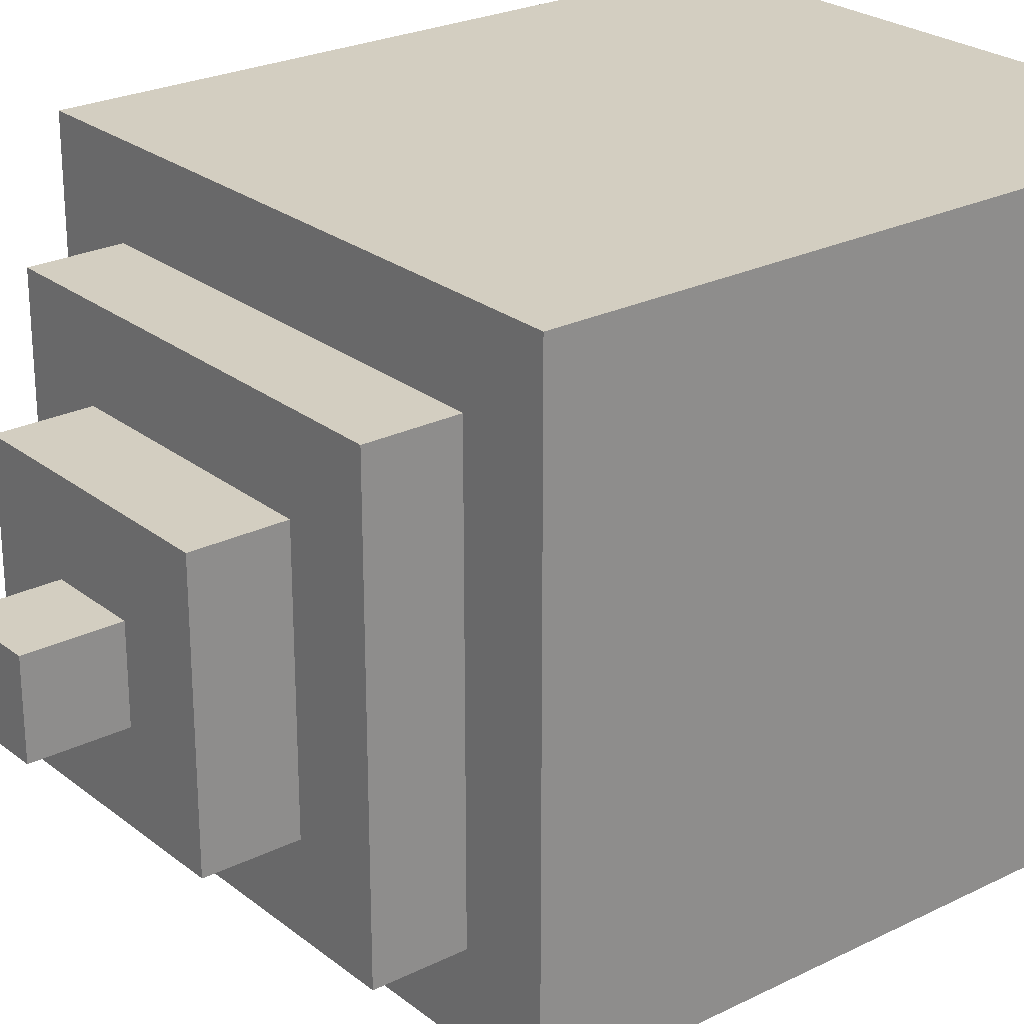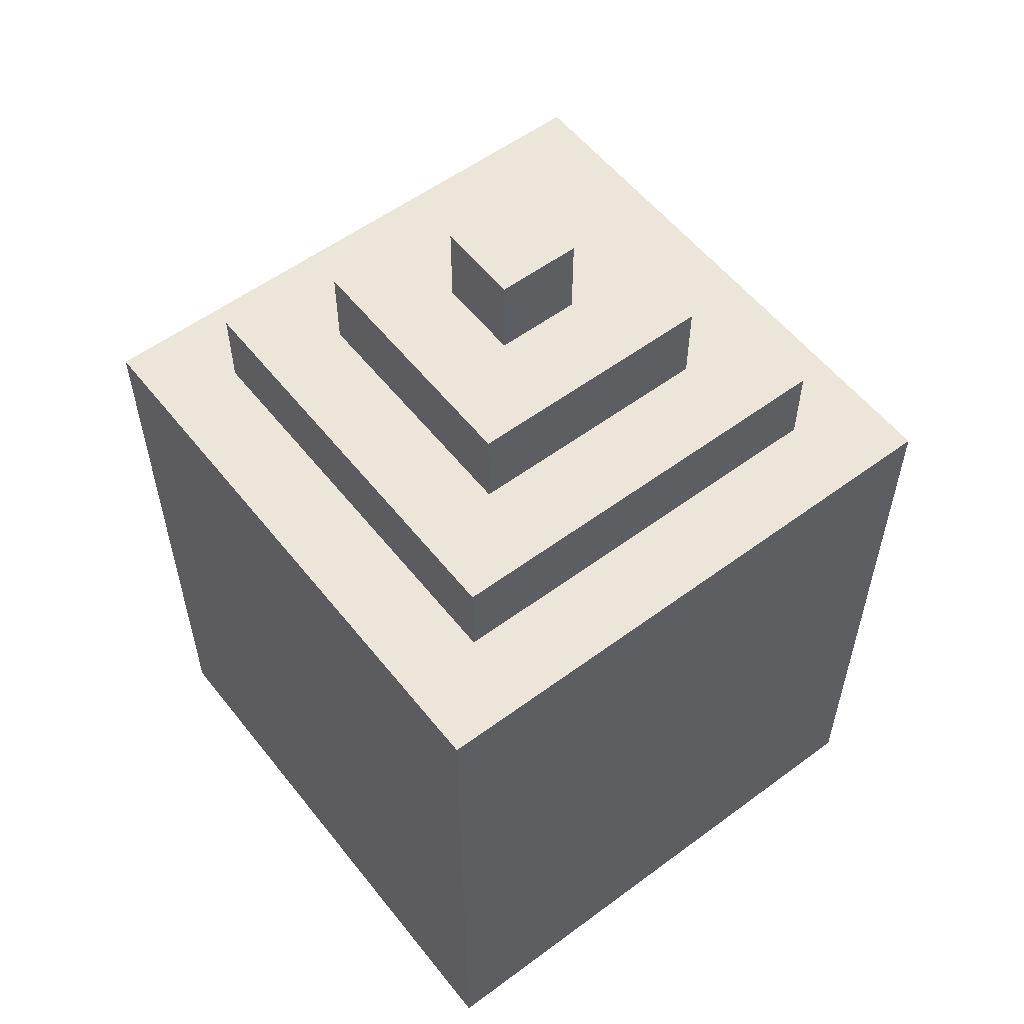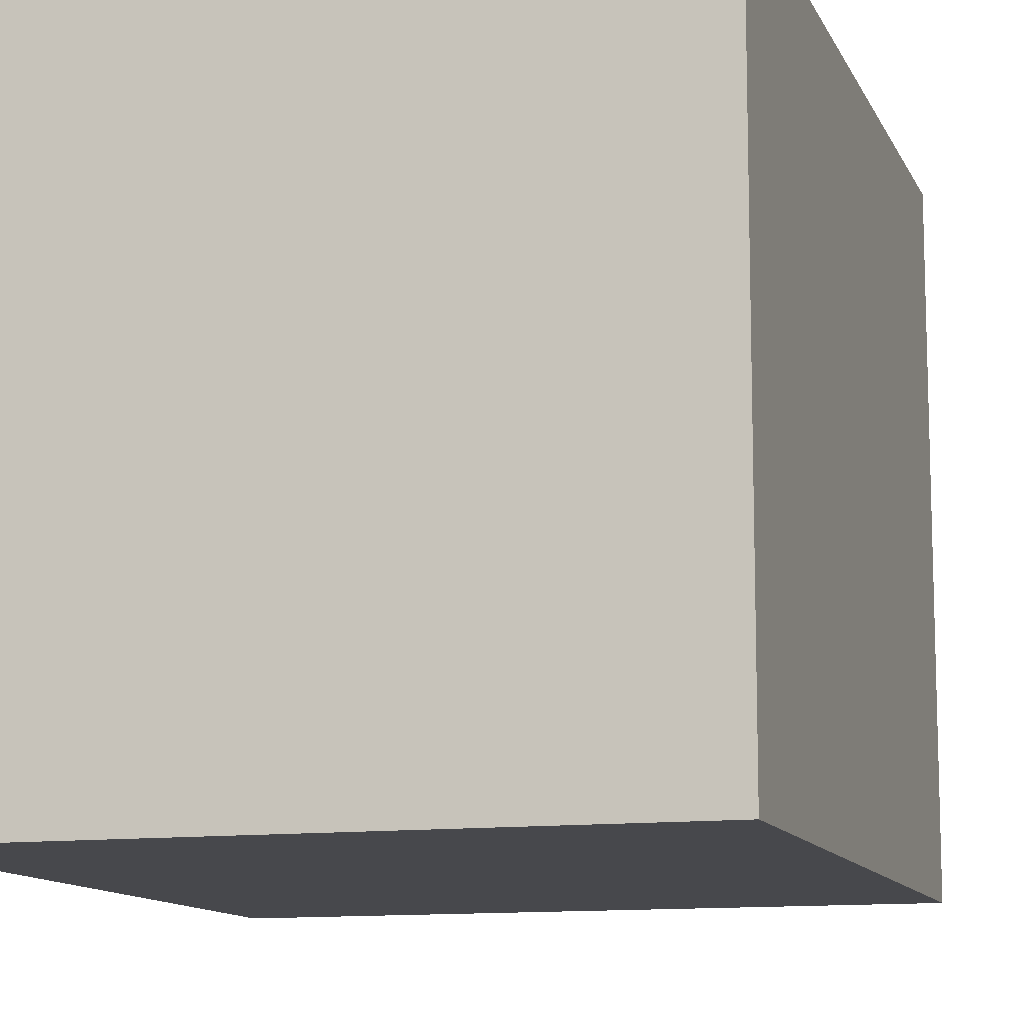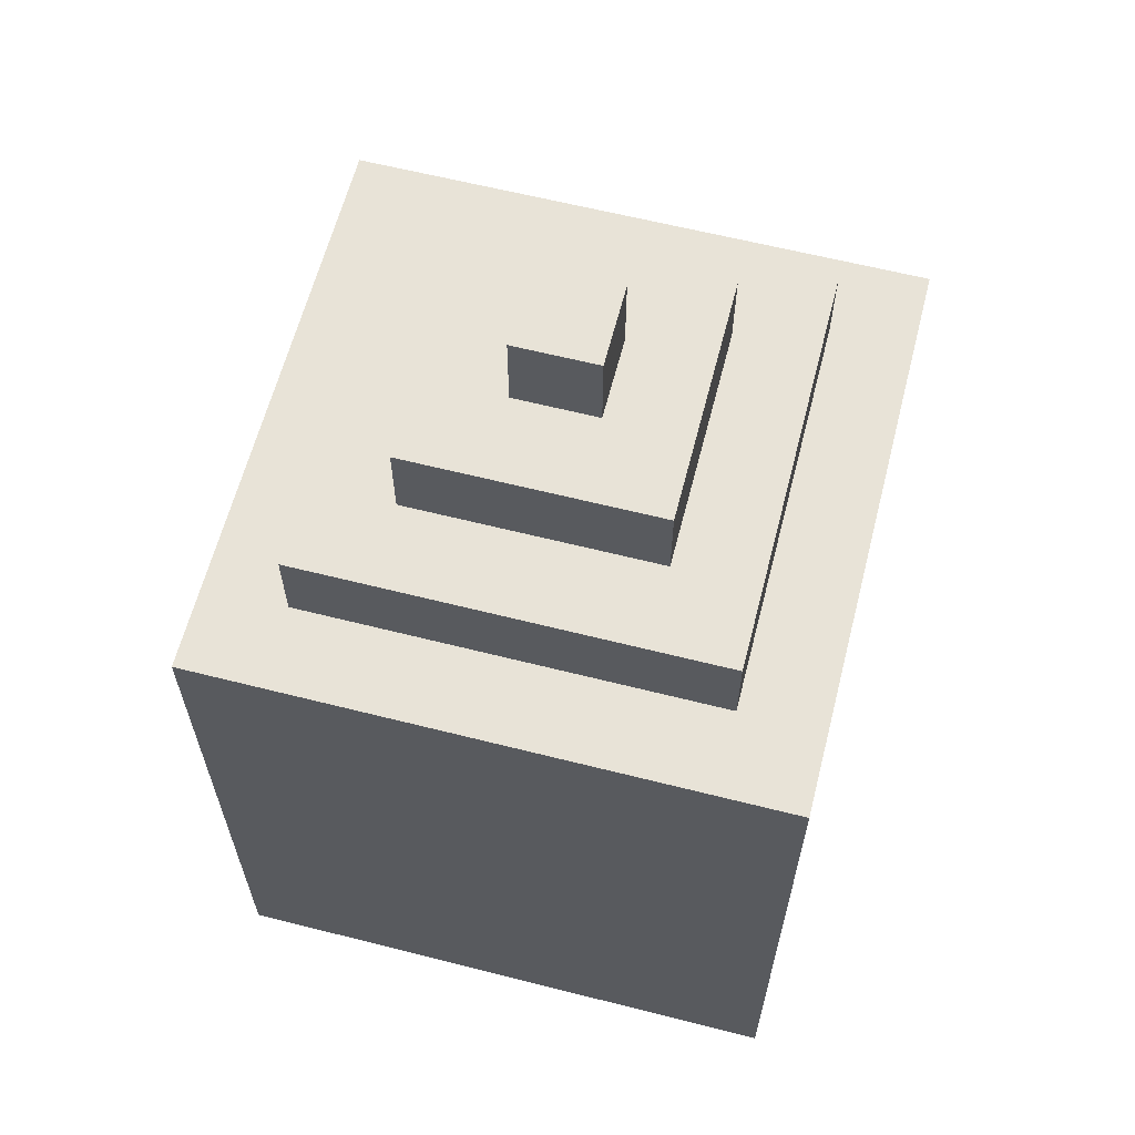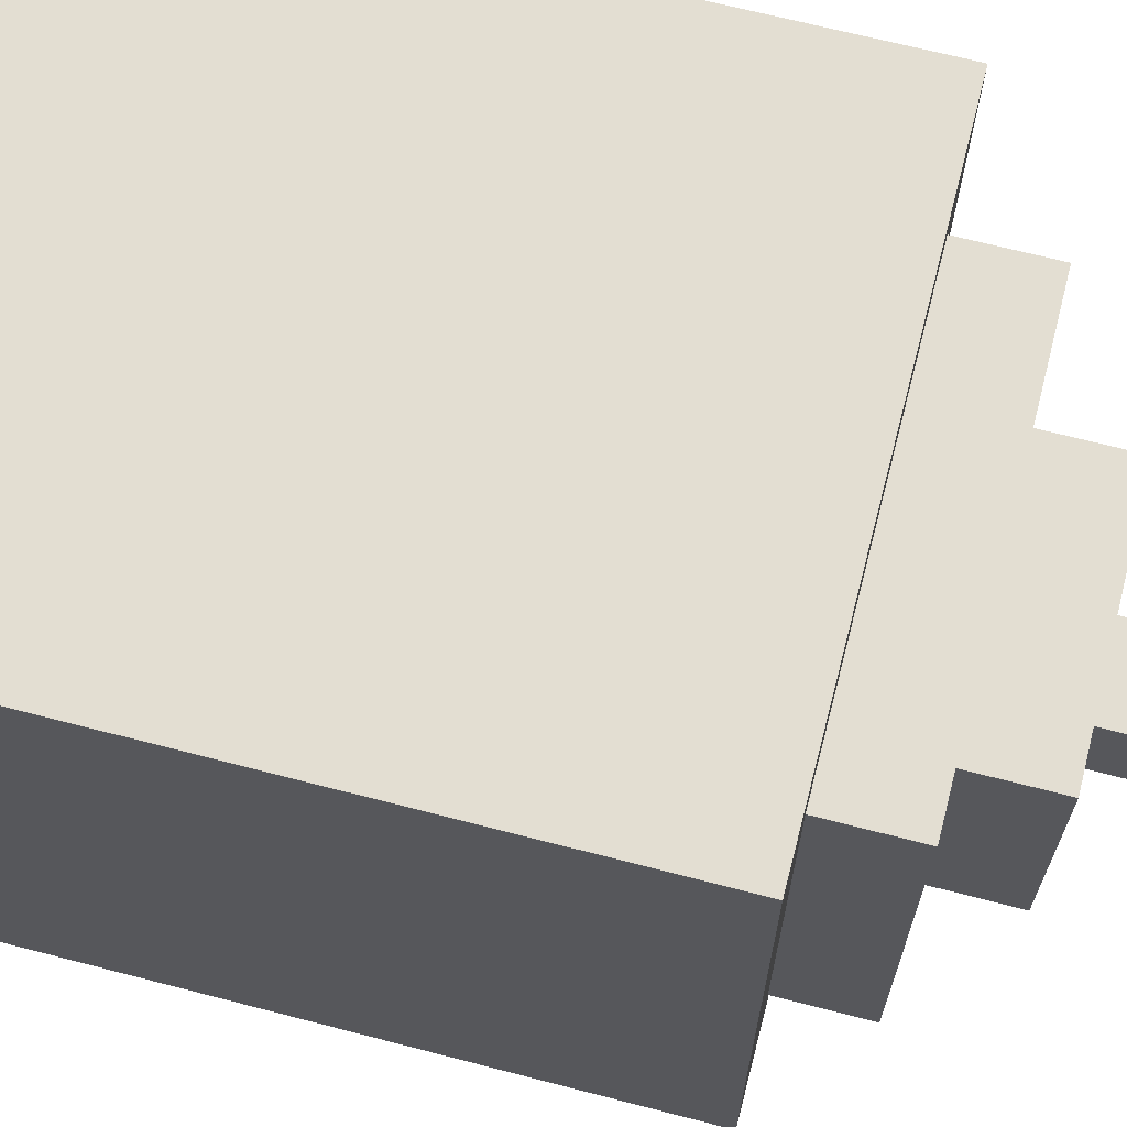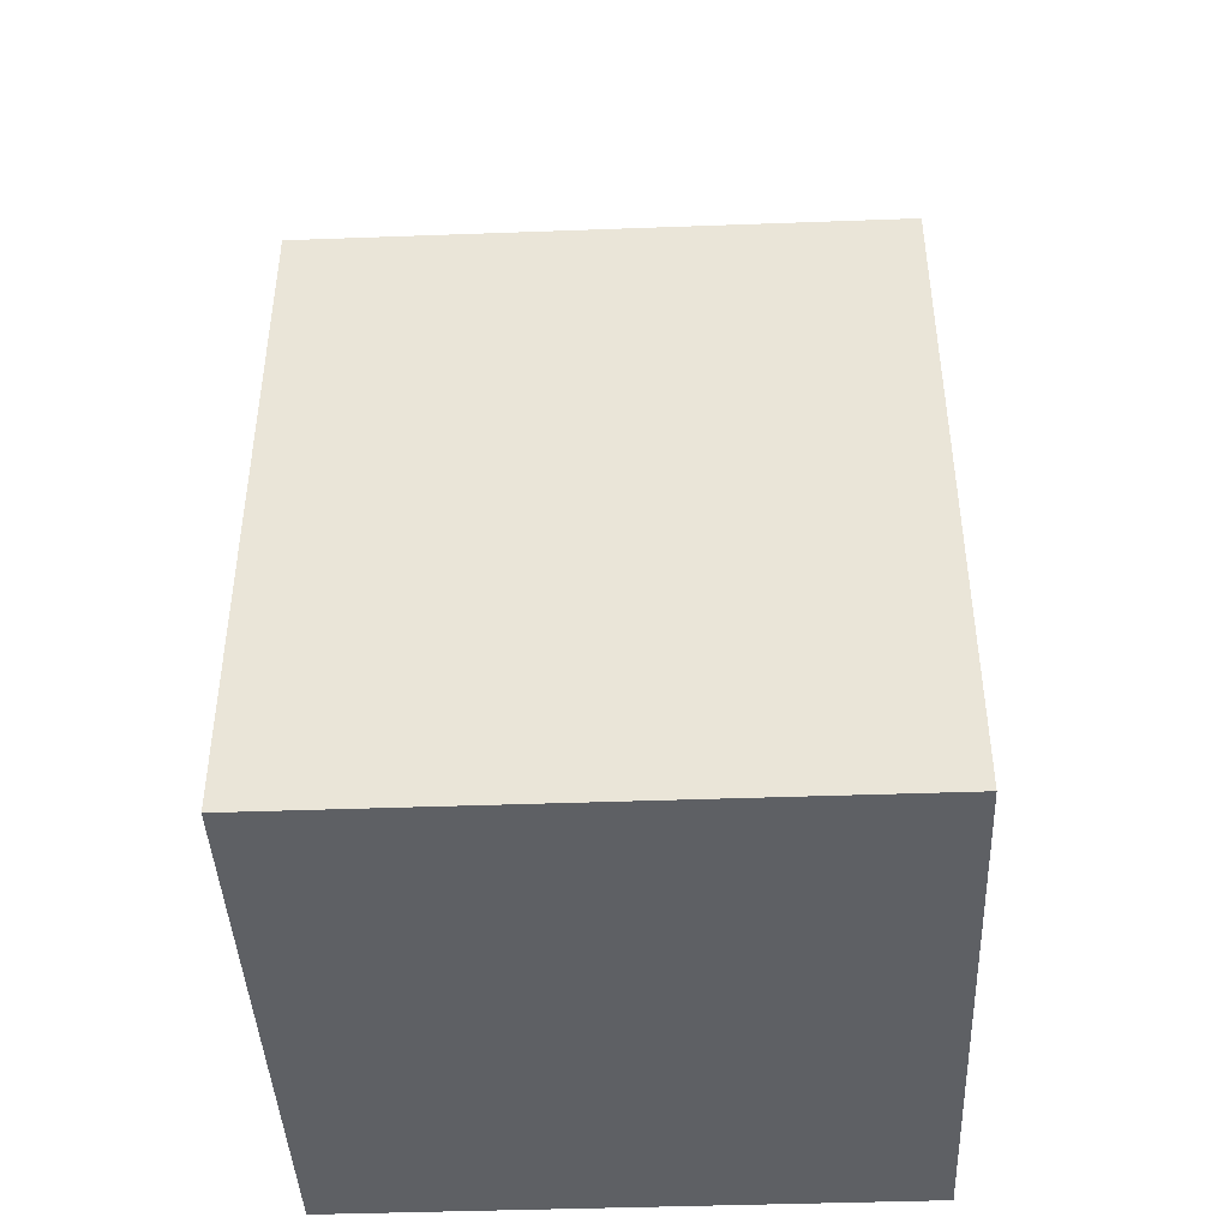
<metadata>
{"format":"obj","ext":"obj","renderer":"f3d","projection":"perspective","resolution":1024,"background":"white","views":[{"elev":25.0,"azim":-128.7,"up":"+Z"},{"elev":56.1,"azim":-37.8,"up":"+Y"},{"elev":-11.6,"azim":17.0,"up":"+Z"},{"elev":62.3,"azim":14.4,"up":"+Y"},{"elev":67.4,"azim":104.6,"up":"+Z"},{"elev":-42.9,"azim":-177.5,"up":"+Y"}]}
</metadata>
<code>
o
v -0.4 0 0.3
v -0.4 0 -0.4
v -0.4 0.8 0.3
v -0.4 0.8 -0.4
v -0.3 0.8 0.2
v -0.3 0.8 -0.3
v -0.3 0.9 0.2
v -0.3 0.9 -0.3
v -0.2 0.9 0.1
v -0.2 0.9 -0.2
v -0.2 1 0.1
v -0.2 1 -0.2
v -0.1 1 0
v -0.1 1 -0.1
v -0.1 1.1 0
v -0.1 1.1 -0.1
v 0 1 0
v 0 1 -0.1
v 0 1.1 0
v 0 1.1 -0.1
v 0.1 0.9 0.1
v 0.1 0.9 -0.2
v 0.1 1 0.1
v 0.1 1 -0.2
v 0.2 0.8 0.2
v 0.2 0.8 -0.3
v 0.2 0.9 0.2
v 0.2 0.9 -0.3
v 0.3 0 0.3
v 0.3 0 -0.4
v 0.3 0.8 0.3
v 0.3 0.8 -0.4
v -0.4 0 0.3
v -0.4 0.8 0.3
v -0.2 0.4 0.3
v -0.2 0.5 0.3
v -0.1 0.3 0.3
v -0.1 0.4 0.3
v -0.1 0.5 0.3
v -0.1 0.6 0.3
v 0 0.3 0.3
v 0 0.4 0.3
v 0 0.5 0.3
v 0 0.6 0.3
v 0.1 0.4 0.3
v 0.1 0.5 0.3
v 0.3 0 0.3
v 0.3 0.8 0.3
v -0.3 0.8 0.2
v -0.3 0.9 0.2
v 0.2 0.8 0.2
v 0.2 0.9 0.2
v -0.2 0.9 0.1
v -0.2 1 0.1
v 0.1 0.9 0.1
v 0.1 1 0.1
v -0.1 1 0
v -0.1 1.1 0
v 0 1 0
v 0 1.1 0
v -0.1 1 -0.1
v -0.1 1.1 -0.1
v 0 1 -0.1
v 0 1.1 -0.1
v -0.2 0.9 -0.2
v -0.2 1 -0.2
v 0.1 0.9 -0.2
v 0.1 1 -0.2
v -0.3 0.8 -0.3
v -0.3 0.9 -0.3
v 0.2 0.8 -0.3
v 0.2 0.9 -0.3
v -0.4 0 -0.4
v -0.4 0.8 -0.4
v 0.3 0 -0.4
v 0.3 0.8 -0.4
v -0.4 0 0.3
v 0.3 0 0.3
v -0.4 0 -0.4
v 0.3 0 -0.4
v -0.4 0.8 0.3
v 0.3 0.8 0.3
v -0.3 0.8 0.2
v 0.2 0.8 0.2
v -0.3 0.8 -0.3
v 0.2 0.8 -0.3
v -0.4 0.8 -0.4
v 0.3 0.8 -0.4
v -0.3 0.9 0.2
v 0.2 0.9 0.2
v -0.2 0.9 0.1
v 0.1 0.9 0.1
v -0.2 0.9 -0.2
v 0.1 0.9 -0.2
v -0.3 0.9 -0.3
v 0.2 0.9 -0.3
v -0.2 1 0.1
v 0.1 1 0.1
v -0.1 1 0
v 0 1 0
v -0.1 1 -0.1
v 0 1 -0.1
v -0.2 1 -0.2
v 0.1 1 -0.2
v -0.1 1.1 0
v 0 1.1 0
v -0.1 1.1 -0.1
v 0 1.1 -0.1
f 3 2 1
f 4 2 3
f 7 6 5
f 8 6 7
f 11 10 9
f 12 10 11
f 15 14 13
f 16 14 15
f 17 18 19
f 19 18 20
f 21 22 23
f 23 22 24
f 25 26 27
f 27 26 28
f 29 30 31
f 31 30 32
f 35 34 33
f 36 34 35
f 37 35 33
f 38 36 35
f 38 35 37
f 39 34 36
f 39 36 38
f 40 34 39
f 41 38 37
f 41 37 33
f 41 40 39
f 41 39 38
f 42 40 41
f 43 40 42
f 44 34 40
f 44 40 43
f 45 43 42
f 45 42 41
f 46 44 43
f 46 43 45
f 47 41 33
f 47 45 41
f 47 46 45
f 48 34 44
f 48 46 47
f 48 44 46
f 51 50 49
f 52 50 51
f 55 54 53
f 56 54 55
f 59 58 57
f 60 58 59
f 61 62 63
f 63 62 64
f 65 66 67
f 67 66 68
f 69 70 71
f 71 70 72
f 73 74 75
f 75 74 76
f 79 78 77
f 80 78 79
f 81 82 83
f 83 82 84
f 81 83 85
f 84 82 86
f 81 85 87
f 85 86 87
f 86 82 88
f 87 86 88
f 89 90 91
f 91 90 92
f 89 91 93
f 92 90 94
f 89 93 95
f 93 94 95
f 94 90 96
f 95 94 96
f 97 98 99
f 99 98 100
f 97 99 101
f 100 98 102
f 97 101 103
f 101 102 103
f 102 98 104
f 103 102 104
f 105 106 107
f 107 106 108

</code>
